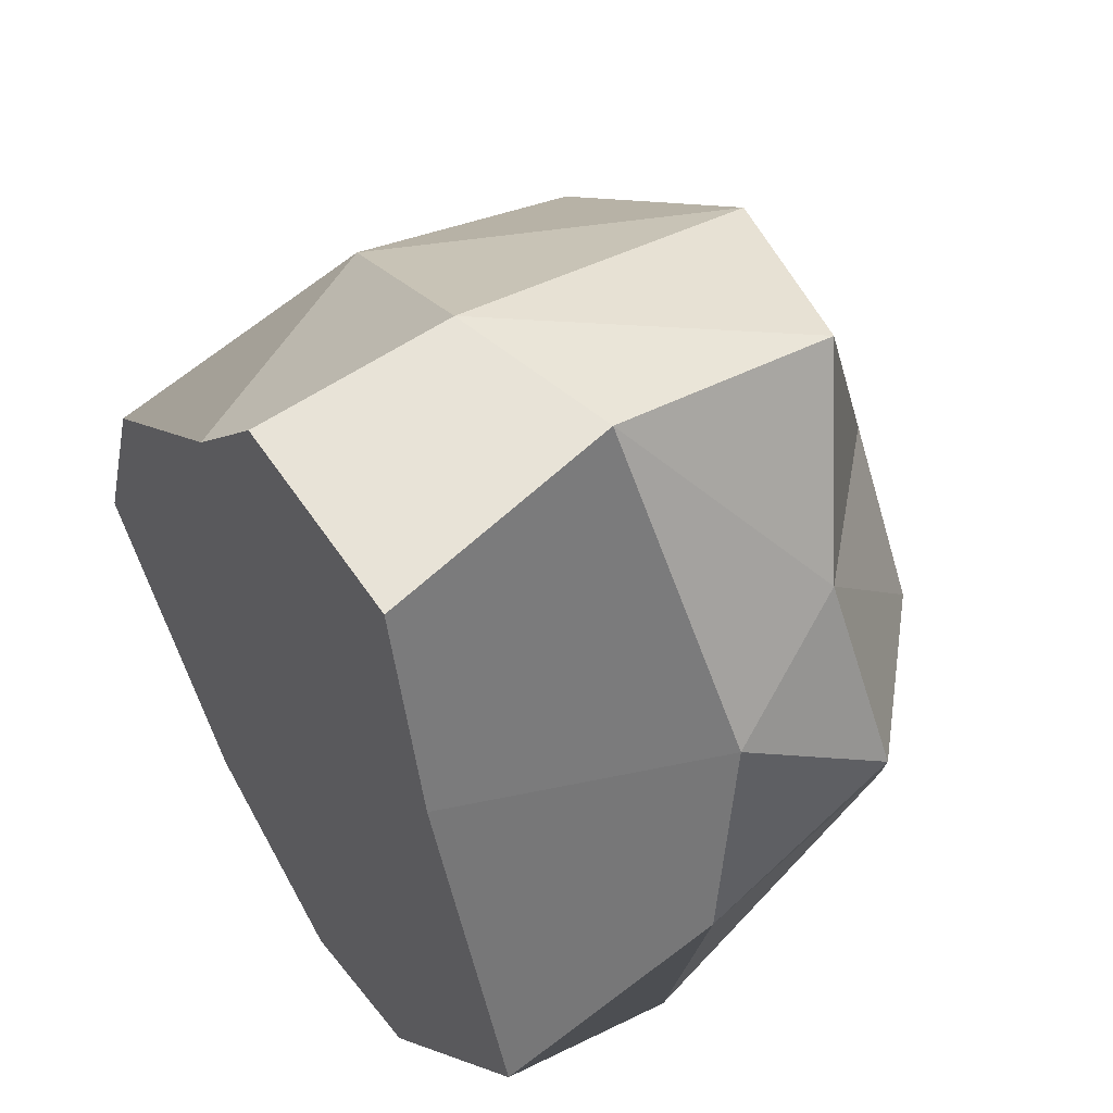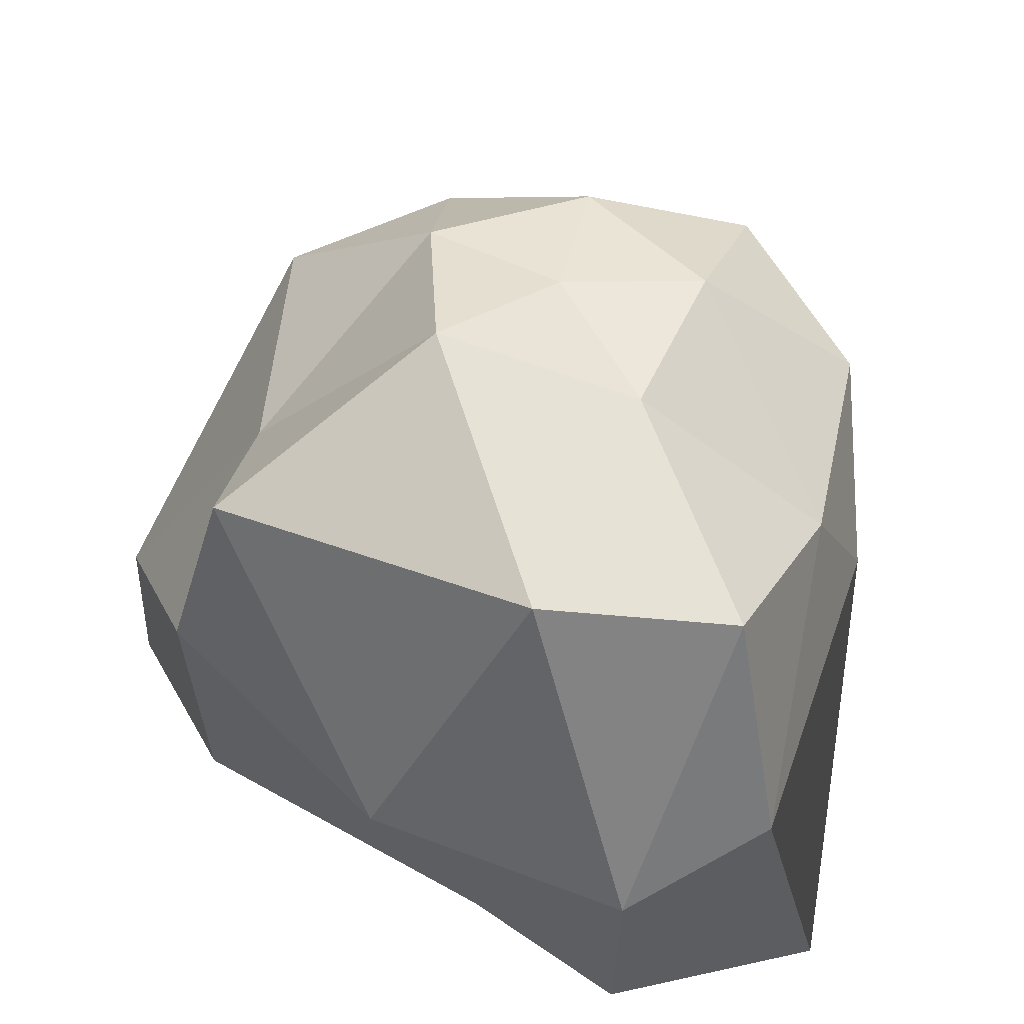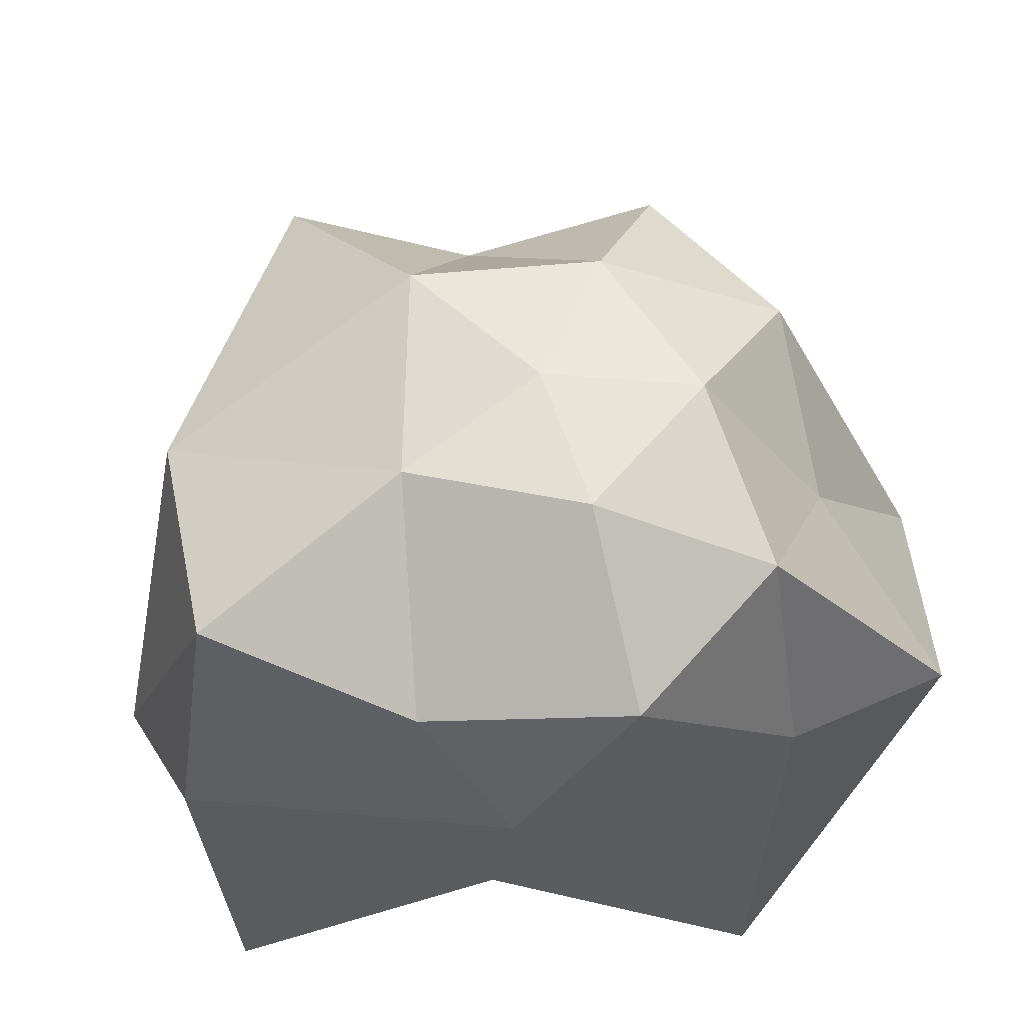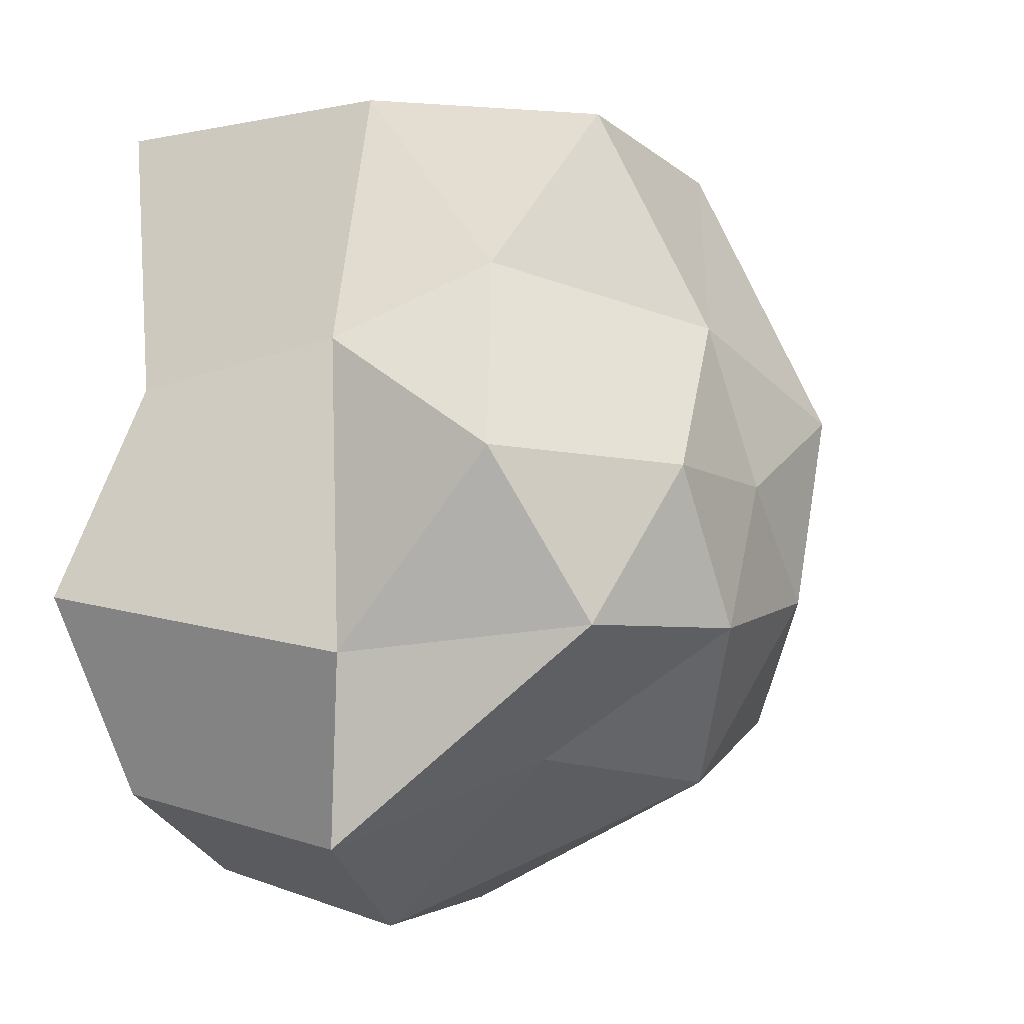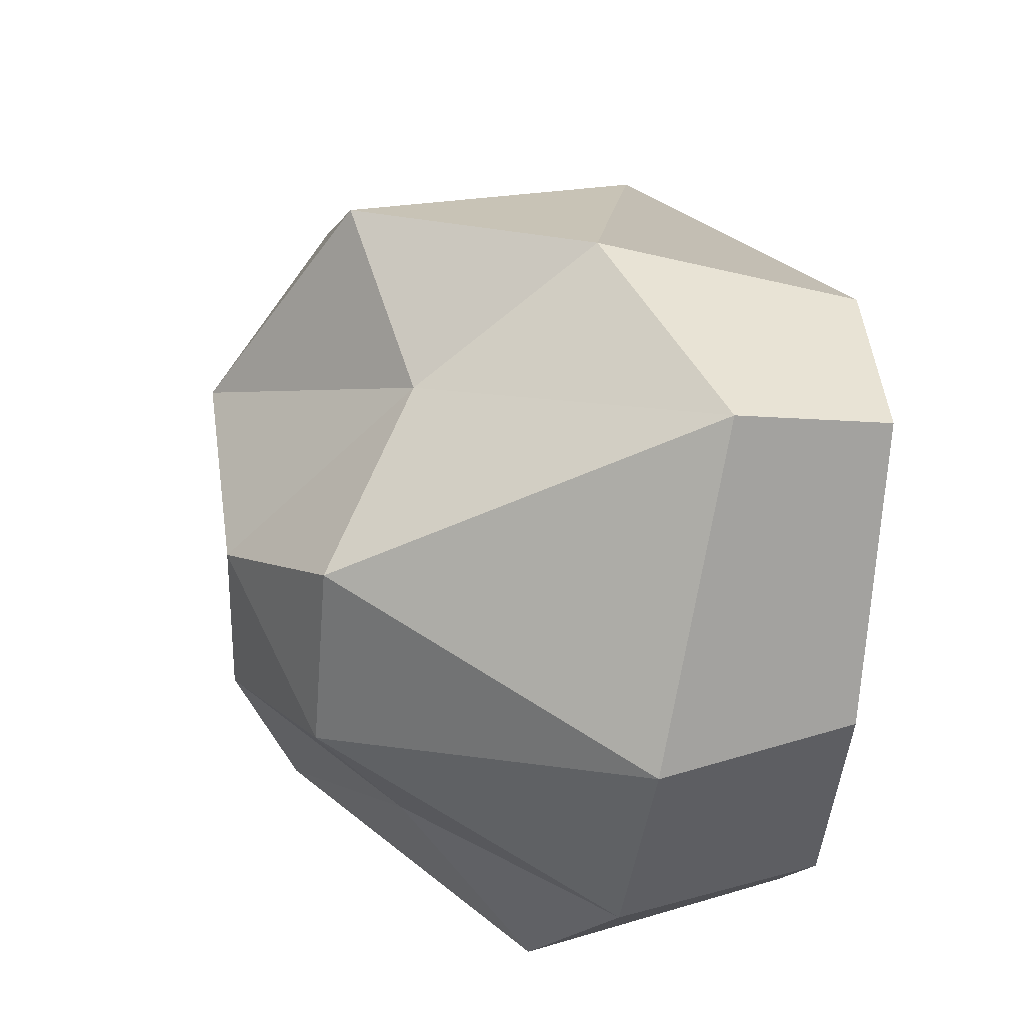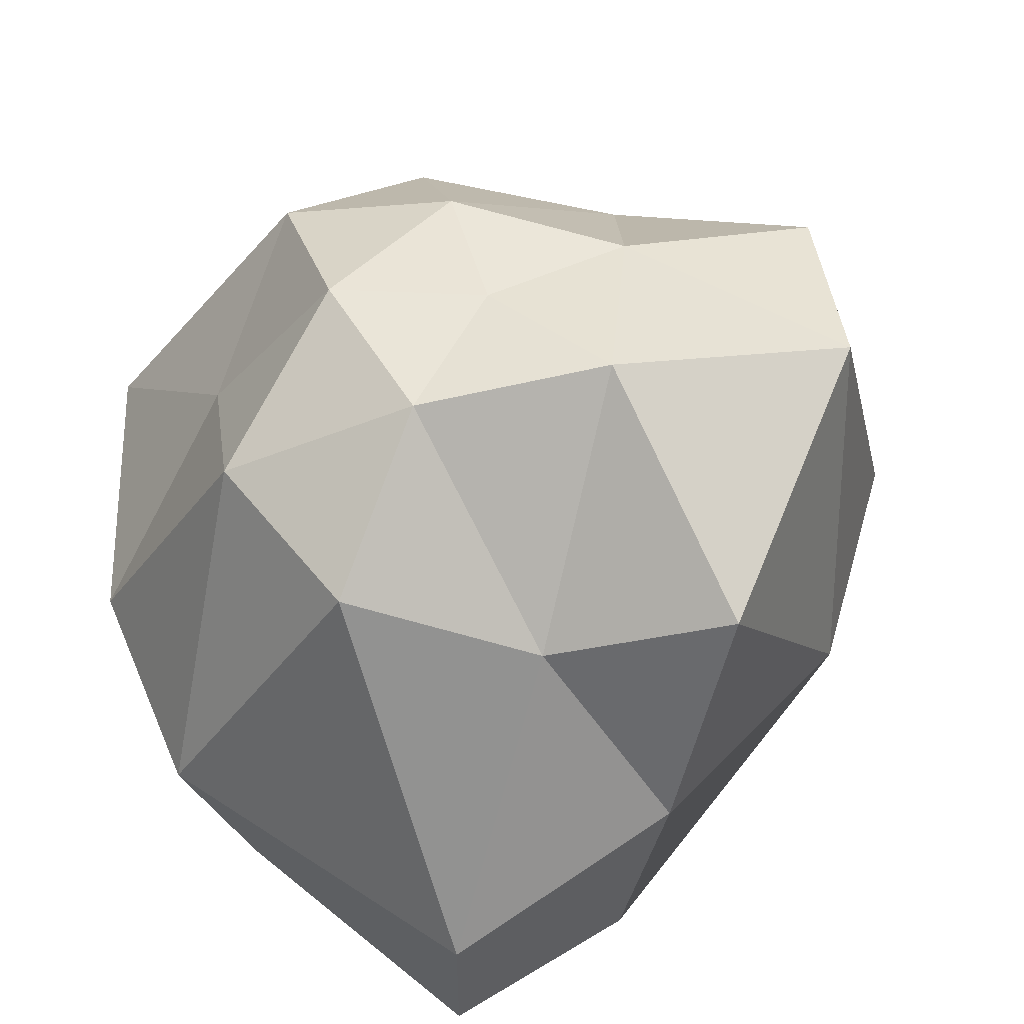
<metadata>
{"format":"obj","ext":"obj","renderer":"f3d","projection":"perspective","resolution":1024,"background":"white","views":[{"elev":49.3,"azim":60.2,"up":"+Z"},{"elev":44.1,"azim":-7.1,"up":"+Y"},{"elev":55.4,"azim":73.6,"up":"+Y"},{"elev":-12.3,"azim":116.4,"up":"+Z"},{"elev":-32.4,"azim":-94.9,"up":"+Z"},{"elev":53.8,"azim":-102.5,"up":"+Y"}]}
</metadata>
<code>
o Icosphere_Icosphere.002
v 0.009031 -0.4518 -1.1
v 0.5655 -0.4447 -0.9001
v -1.458 -0.4403 -0.4021
v -0.6974 -0.4458 -0.9622
v -0.3963 -0.4705 0.8955
v 0.3601 1.095 1.188
v -1.127 1.115 0.5325
v -0.8158 1.145 -0.6014
v 0.2692 0.8581 -0.8263
v 0.9468 1.004 -0.001202
v -0.01359 1.459 0.02186
v -1.24 -0.4249 0.1996
v 0.6708 -0.4338 1.25
v 0.001432 -0.4749 1.311
v 1.121 -0.3628 -0.364
v 0.6857 -0.3593 0.3838
v 0.9361 0.4815 0.3838
v 0.8758 0.4781 -0.5558
v 0.001432 0.128 1.427
v 0.4675 0.3335 1.331
v -1.299 0.3699 0.3176
v -0.734 0.1932 1.029
v -0.6974 0.149 -1.169
v -1.458 0.01365 -0.4021
v 0.7529 0.3962 -1.118
v 0.009031 0.1815 -1.3
v 0.725 0.9055 0.6211
v -0.2438 1.192 1.138
v -0.9766 0.9 -0.02096
v -0.2682 1.147 -0.8586
v 0.6882 1.212 -0.5
v 0.1625 1.378 0.5
v 0.4474 1.402 0.002
v -0.4253 1.537 0.309
v -0.3838 1.453 -0.2836
v 0.1445 1.425 -0.4445
f 25 18 15 2
f 26 25 2 1
f 22 21 12 5
f 6 27 32
f 7 28 34
f 8 29 35
f 9 30 36
f 10 31 33
f 33 36 11
f 33 31 36
f 31 9 36
f 36 35 11
f 36 30 35
f 30 8 35
f 35 34 11
f 35 29 34
f 29 7 34
f 34 32 11
f 34 28 32
f 28 6 32
f 32 33 11
f 32 27 33
f 27 10 33
f 18 31 10
f 18 25 31
f 25 9 31
f 26 30 9
f 26 23 30
f 23 8 30
f 24 29 8
f 24 21 29
f 21 7 29
f 22 28 7
f 22 19 28
f 19 6 28
f 20 27 6
f 20 17 27
f 17 10 27
f 25 26 9
f 17 20 13 16
f 24 23 4 3
f 23 24 8
f 18 17 16 15
f 21 22 7
f 19 22 5 14
f 19 20 6
f 20 19 14 13
f 17 18 10
f 21 24 3 12
f 23 26 1 4
f 1 2 15 16 13 14 5 12 3 4

</code>
